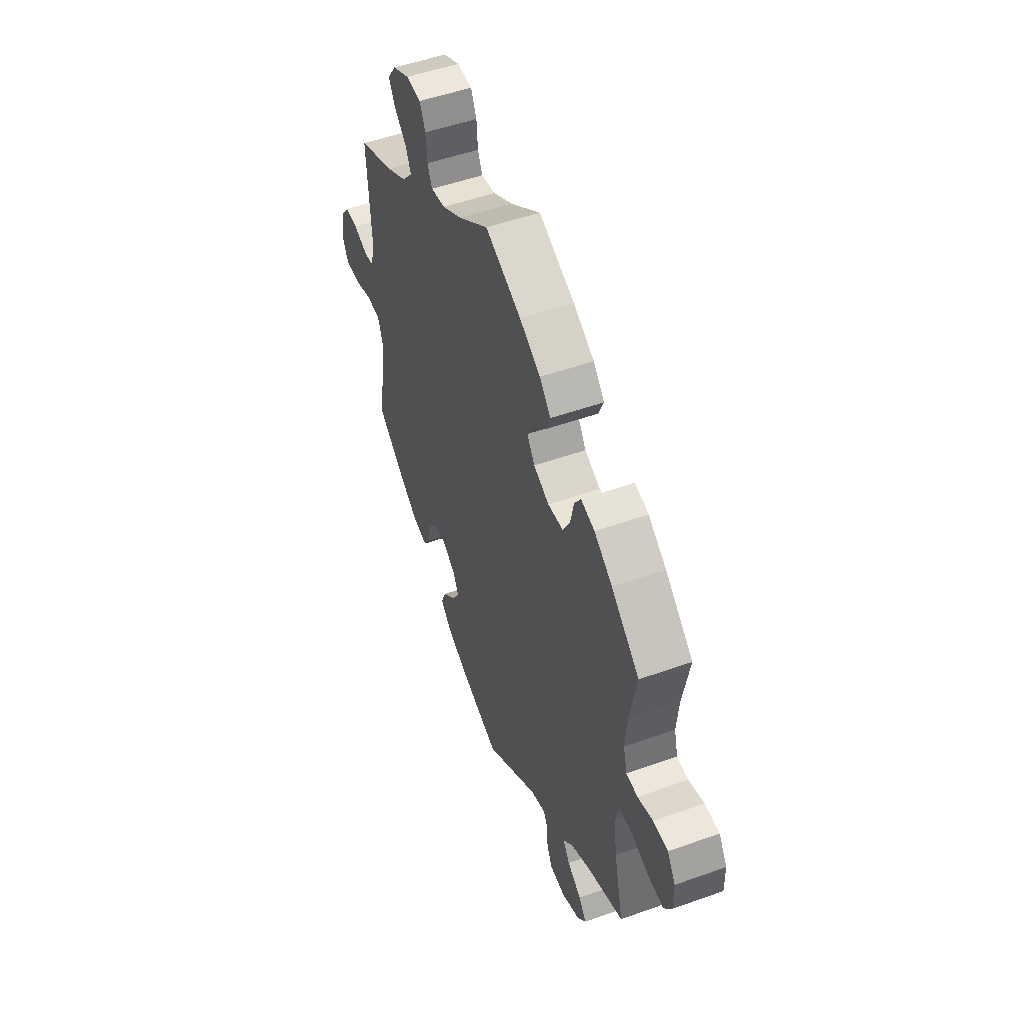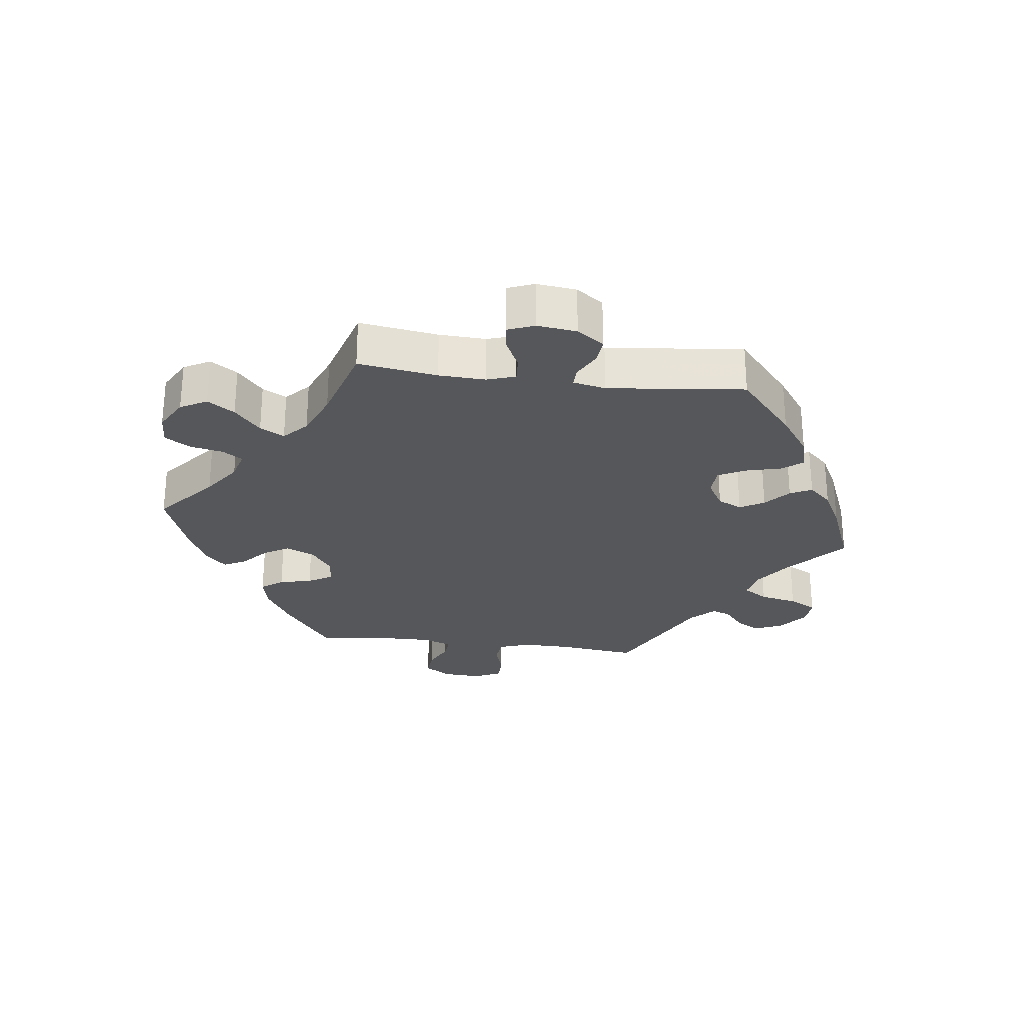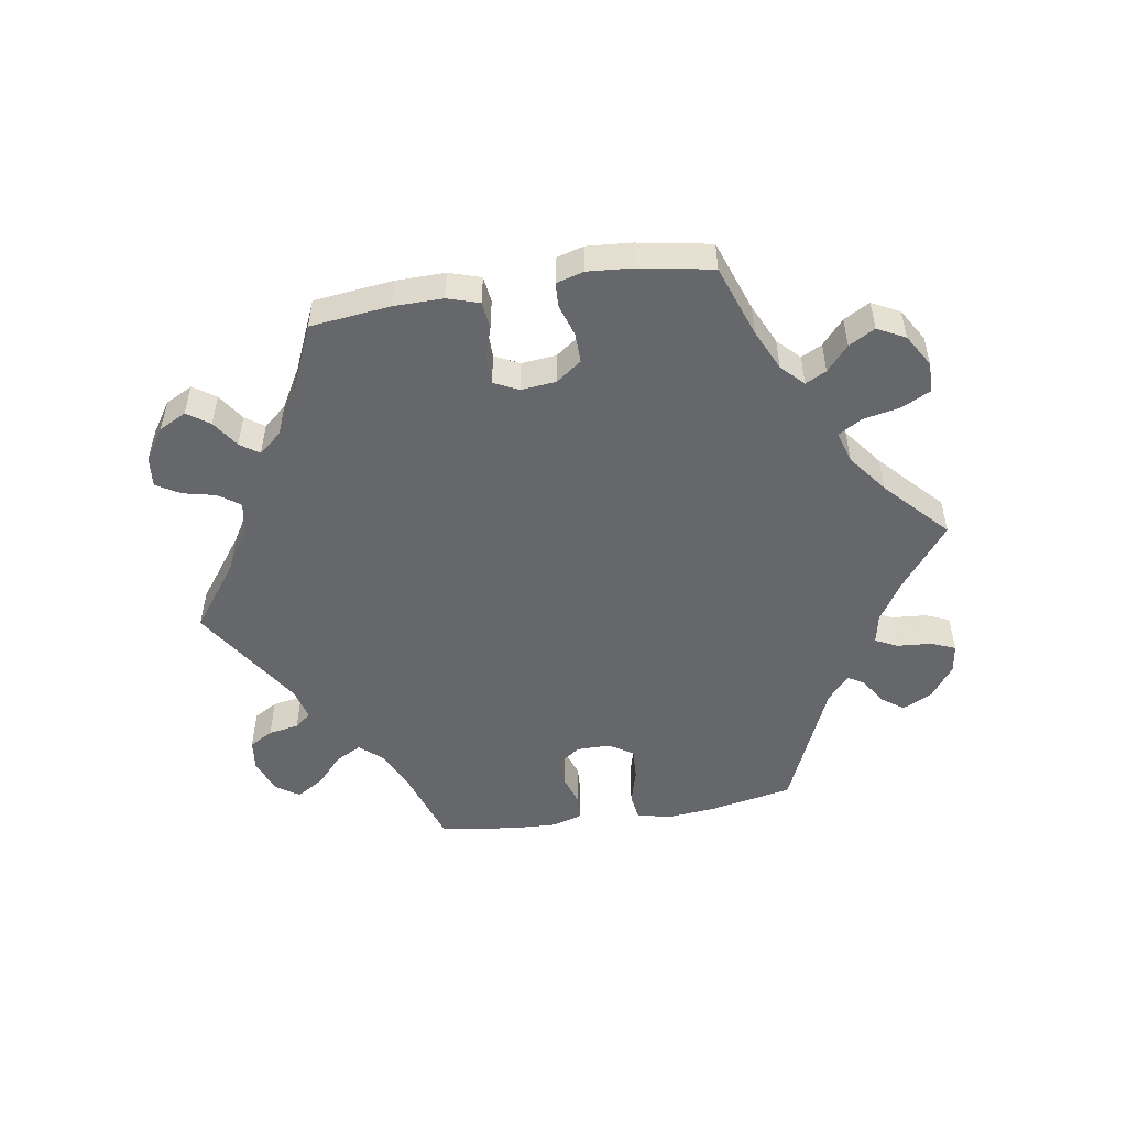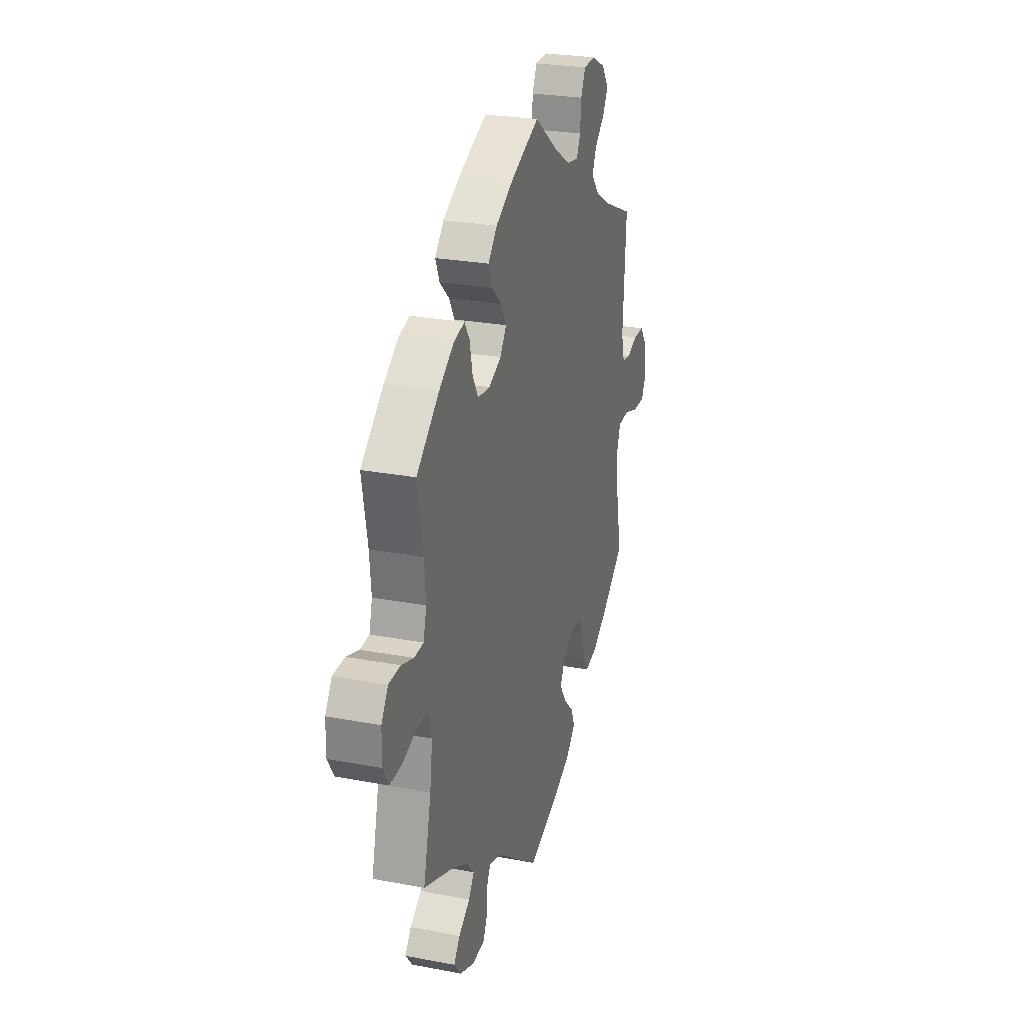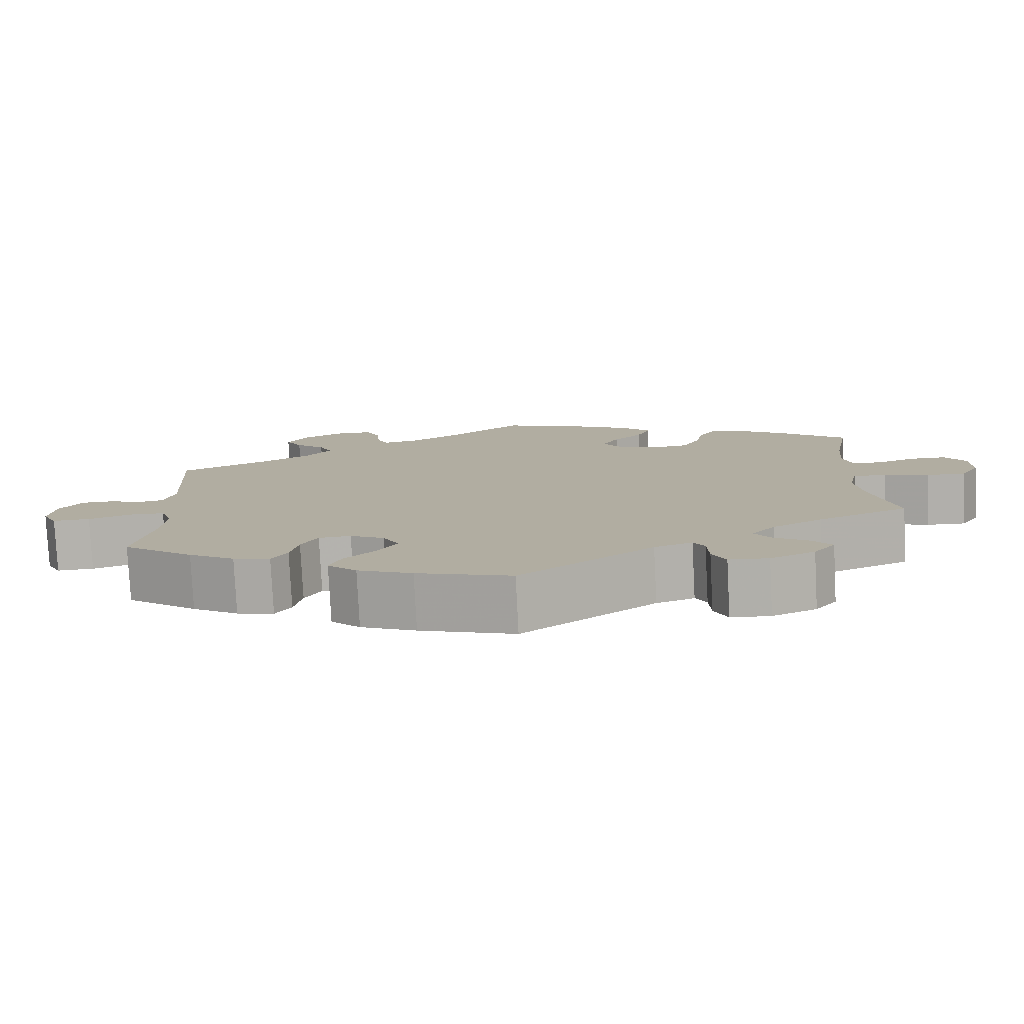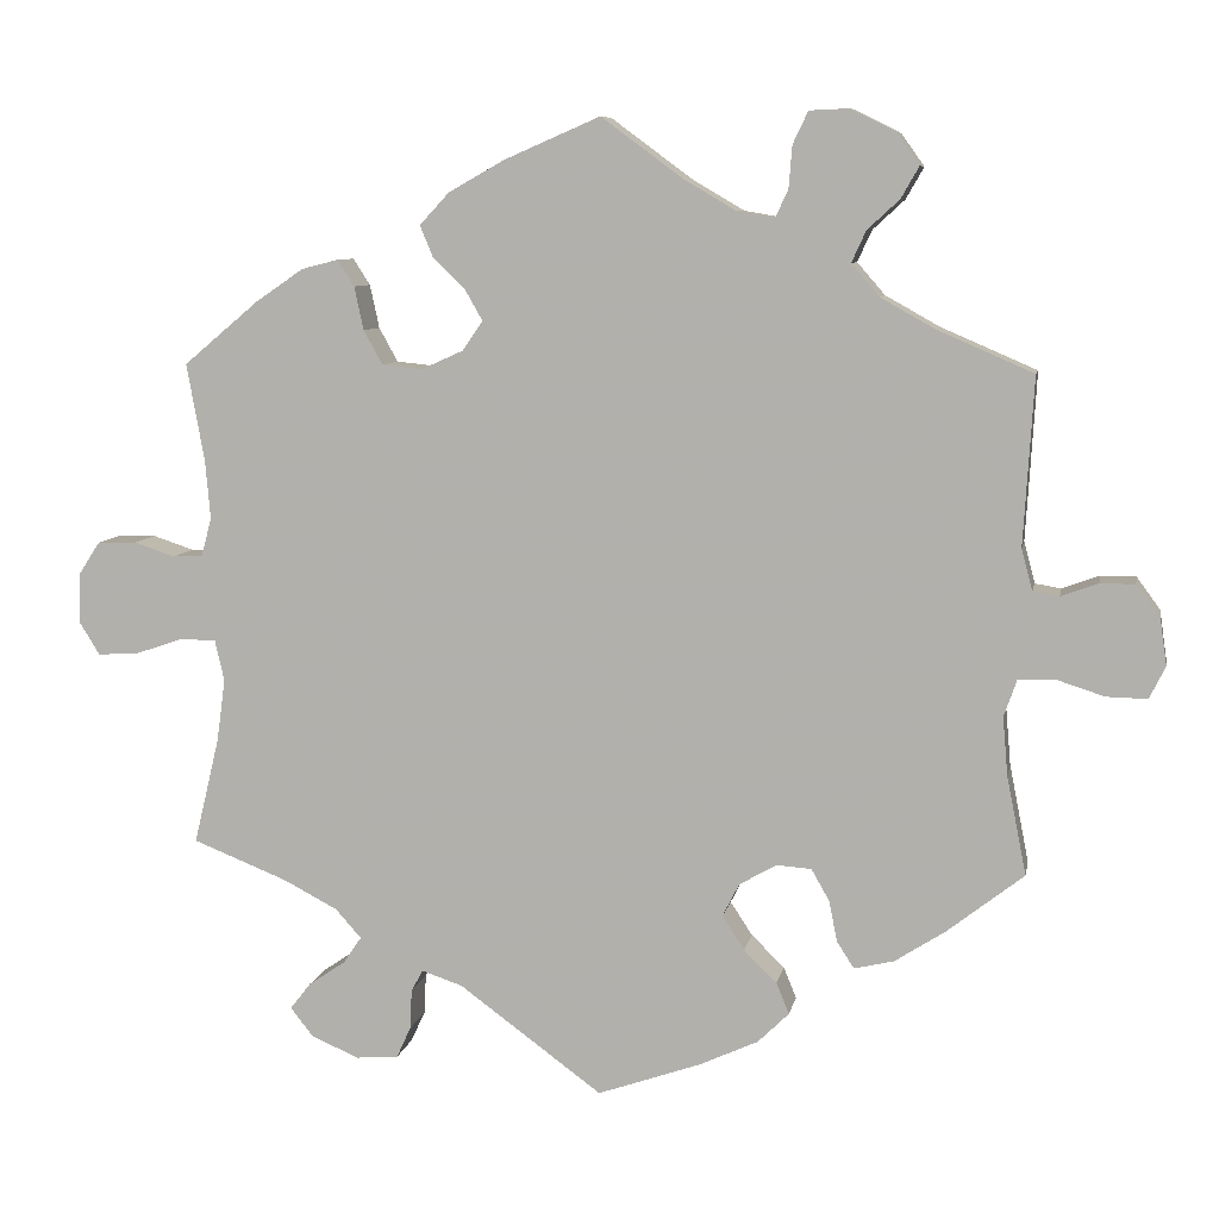
<metadata>
{"format":"obj","ext":"obj","renderer":"f3d","projection":"perspective","resolution":1024,"background":"white","views":[{"elev":51.3,"azim":68.8,"up":"+Z"},{"elev":-27.1,"azim":142.7,"up":"+Y"},{"elev":-52.0,"azim":39.0,"up":"+Y"},{"elev":26.0,"azim":106.7,"up":"+Z"},{"elev":-79.2,"azim":2.9,"up":"+Z"},{"elev":8.0,"azim":-169.4,"up":"+Z"}]}
</metadata>
<code>
v 0.388 0.07 -0.334
v 0.325 0.07 -0.367
v 0.295 0.07 -0.401
v 0.316 0.07 -0.432
v 0.36 0.07 -0.462
v 0.384 0.07 -0.493
v 0.357 0.07 -0.527
v 0.301 0.07 -0.551
v 0.251 0.07 -0.547
v 0.234 0.07 -0.51
v 0.232 0.07 -0.463
v 0.218 0.07 -0.438
v 0.17 0.07 -0.454
v 0.001 0.07 -0.578
v -0.12 0.07 -0.536
v -0.19 0.07 -0.504
v -0.227 0.07 -0.468
v -0.212 0.07 -0.431
v -0.173 0.07 -0.393
v -0.147 0.07 -0.353
v -0.167 0.07 -0.314
v -0.211 0.07 -0.289
v -0.252 0.07 -0.292
v -0.273 0.07 -0.329
v -0.283 0.07 -0.378
v -0.303 0.07 -0.409
v -0.35 0.07 -0.398
v -0.409 0.07 -0.36
v -0.5 0.07 -0.289
v -0.477 0.07 -0.173
v -0.471 0.07 -0.104
v -0.486 0.07 -0.061
v -0.53 0.07 -0.059
v -0.586 0.07 -0.077
v -0.634 0.07 -0.078
v -0.653 0.07 -0.04
v -0.645 0.07 0.015
v -0.617 0.07 0.053
v -0.576 0.07 0.053
v -0.532 0.07 0.037
v -0.501 0.07 0.042
v -0.488 0.07 0.091
v -0.5 0.07 0.289
v -0.387 0.07 0.338
v -0.323 0.07 0.374
v -0.29 0.07 0.412
v -0.307 0.07 0.449
v -0.345 0.07 0.484
v -0.366 0.07 0.521
v -0.339 0.07 0.559
v -0.287 0.07 0.585
v -0.24 0.07 0.583
v -0.222 0.07 0.545
v -0.218 0.07 0.495
v -0.203 0.07 0.463
v -0.158 0.07 0.471
v -0.097 0.07 0.507
v -0.001 0.07 0.578
v 0.112 0.07 0.529
v 0.178 0.07 0.492
v 0.213 0.07 0.454
v 0.197 0.07 0.416
v 0.16 0.07 0.381
v 0.139 0.07 0.344
v 0.163 0.07 0.309
v 0.212 0.07 0.287
v 0.26 0.07 0.292
v 0.282 0.07 0.332
v 0.293 0.07 0.383
v 0.313 0.07 0.414
v 0.356 0.07 0.403
v 0.413 0.07 0.364
v 0.501 0.07 0.29
v 0.48 0.07 0.175
v 0.474 0.07 0.106
v 0.486 0.07 0.061
v 0.522 0.07 0.059
v 0.57 0.07 0.075
v 0.616 0.07 0.074
v 0.642 0.07 0.034
v 0.643 0.07 -0.024
v 0.619 0.07 -0.063
v 0.57 0.07 -0.06
v 0.514 0.07 -0.041
v 0.472 0.07 -0.042
v 0.461 0.07 -0.09
v 0.471 0.07 -0.164
v 0.501 0.07 -0.289
v 0.388 0 -0.334
v 0.325 0 -0.367
v 0.295 0 -0.401
v 0.316 0 -0.432
v 0.36 0 -0.462
v 0.384 0 -0.493
v 0.357 0 -0.527
v 0.301 0 -0.551
v 0.251 0 -0.547
v 0.234 0 -0.51
v 0.232 0 -0.463
v 0.218 0 -0.438
v 0.17 0 -0.454
v 0.001 0 -0.578
v -0.12 0 -0.536
v -0.19 0 -0.504
v -0.227 0 -0.468
v -0.212 0 -0.431
v -0.173 0 -0.393
v -0.147 0 -0.353
v -0.167 0 -0.314
v -0.211 0 -0.289
v -0.252 0 -0.292
v -0.273 0 -0.329
v -0.283 0 -0.378
v -0.303 0 -0.409
v -0.35 0 -0.398
v -0.409 0 -0.36
v -0.5 0 -0.289
v -0.477 0 -0.173
v -0.471 0 -0.104
v -0.486 0 -0.061
v -0.53 0 -0.059
v -0.586 0 -0.077
v -0.634 0 -0.078
v -0.653 0 -0.04
v -0.645 0 0.015
v -0.617 0 0.053
v -0.576 0 0.053
v -0.532 0 0.037
v -0.501 0 0.042
v -0.488 0 0.091
v -0.5 0 0.289
v -0.387 0 0.338
v -0.323 0 0.374
v -0.29 0 0.412
v -0.307 0 0.449
v -0.345 0 0.484
v -0.366 0 0.521
v -0.339 0 0.559
v -0.287 0 0.585
v -0.24 0 0.583
v -0.222 0 0.545
v -0.218 0 0.495
v -0.203 0 0.463
v -0.158 0 0.471
v -0.097 0 0.507
v -0.001 0 0.578
v 0.112 0 0.529
v 0.178 0 0.492
v 0.213 0 0.454
v 0.197 0 0.416
v 0.16 0 0.381
v 0.139 0 0.344
v 0.163 0 0.309
v 0.212 0 0.287
v 0.26 0 0.292
v 0.282 0 0.332
v 0.293 0 0.383
v 0.313 0 0.414
v 0.356 0 0.403
v 0.413 0 0.364
v 0.501 0 0.29
v 0.48 0 0.175
v 0.474 0 0.106
v 0.486 0 0.061
v 0.522 0 0.059
v 0.57 0 0.075
v 0.616 0 0.074
v 0.642 0 0.034
v 0.643 0 -0.024
v 0.619 0 -0.063
v 0.57 0 -0.06
v 0.514 0 -0.041
v 0.472 0 -0.042
v 0.461 0 -0.09
v 0.471 0 -0.164
v 0.501 0 -0.289
f 87 88 1
f 86 87 1 2
f 85 86 2 3
f 81 82 83 84
f 81 84 85
f 80 81 85
f 77 78 79 80
f 76 77 80 85
f 75 76 85 3
f 71 72 73 74
f 71 74 75 3
f 68 69 70 71
f 67 68 71 3
f 60 61 62 63
f 60 63 64
f 57 58 59 60
f 56 57 60 64
f 55 56 64 65
f 51 52 53 54
f 51 54 55
f 50 51 55
f 47 48 49 50
f 46 47 50 55
f 45 46 55 65
f 42 43 44
f 41 42 44 45
f 37 38 39 40
f 37 40 41
f 36 37 41
f 33 34 35 36
f 32 33 36 41
f 31 32 41 45
f 27 28 29 30
f 24 25 26 27
f 23 24 27 30
f 22 23 30 31
f 16 17 18 19
f 16 19 20
f 13 14 15 16
f 12 13 16 20
f 8 9 10 11
f 8 11 12
f 7 8 12
f 4 5 6 7
f 3 4 7 12
f 66 67 3 12
f 21 22 31 45
f 21 45 65 66
f 12 20 21 66
f 89 176 175
f 90 89 175 174
f 91 90 174 173
f 172 171 170 169
f 173 172 169
f 173 169 168
f 168 167 166 165
f 173 168 165 164
f 91 173 164 163
f 162 161 160 159
f 91 163 162 159
f 159 158 157 156
f 91 159 156 155
f 151 150 149 148
f 152 151 148
f 148 147 146 145
f 152 148 145 144
f 153 152 144 143
f 142 141 140 139
f 143 142 139
f 143 139 138
f 138 137 136 135
f 143 138 135 134
f 153 143 134 133
f 132 131 130
f 133 132 130 129
f 128 127 126 125
f 129 128 125
f 129 125 124
f 124 123 122 121
f 129 124 121 120
f 133 129 120 119
f 118 117 116 115
f 115 114 113 112
f 118 115 112 111
f 119 118 111 110
f 107 106 105 104
f 108 107 104
f 104 103 102 101
f 108 104 101 100
f 99 98 97 96
f 100 99 96
f 100 96 95
f 95 94 93 92
f 100 95 92 91
f 100 91 155 154
f 133 119 110 109
f 154 153 133 109
f 154 109 108 100
f 1 89 90 2
f 2 90 91 3
f 3 91 92 4
f 4 92 93 5
f 5 93 94 6
f 6 94 95 7
f 7 95 96 8
f 8 96 97 9
f 9 97 98 10
f 10 98 99 11
f 11 99 100 12
f 12 100 101 13
f 13 101 102 14
f 14 102 103 15
f 15 103 104 16
f 16 104 105 17
f 17 105 106 18
f 18 106 107 19
f 19 107 108 20
f 20 108 109 21
f 21 109 110 22
f 22 110 111 23
f 23 111 112 24
f 24 112 113 25
f 25 113 114 26
f 26 114 115 27
f 27 115 116 28
f 28 116 117 29
f 29 117 118 30
f 30 118 119 31
f 31 119 120 32
f 32 120 121 33
f 33 121 122 34
f 34 122 123 35
f 35 123 124 36
f 36 124 125 37
f 37 125 126 38
f 38 126 127 39
f 39 127 128 40
f 40 128 129 41
f 41 129 130 42
f 42 130 131 43
f 43 131 132 44
f 44 132 133 45
f 45 133 134 46
f 46 134 135 47
f 47 135 136 48
f 48 136 137 49
f 49 137 138 50
f 50 138 139 51
f 51 139 140 52
f 52 140 141 53
f 53 141 142 54
f 54 142 143 55
f 55 143 144 56
f 56 144 145 57
f 57 145 146 58
f 58 146 147 59
f 59 147 148 60
f 60 148 149 61
f 61 149 150 62
f 62 150 151 63
f 63 151 152 64
f 64 152 153 65
f 65 153 154 66
f 66 154 155 67
f 67 155 156 68
f 68 156 157 69
f 69 157 158 70
f 70 158 159 71
f 71 159 160 72
f 72 160 161 73
f 73 161 162 74
f 74 162 163 75
f 75 163 164 76
f 76 164 165 77
f 77 165 166 78
f 78 166 167 79
f 79 167 168 80
f 80 168 169 81
f 81 169 170 82
f 82 170 171 83
f 83 171 172 84
f 84 172 173 85
f 85 173 174 86
f 86 174 175 87
f 87 175 176 88
f 88 176 89 1

</code>
